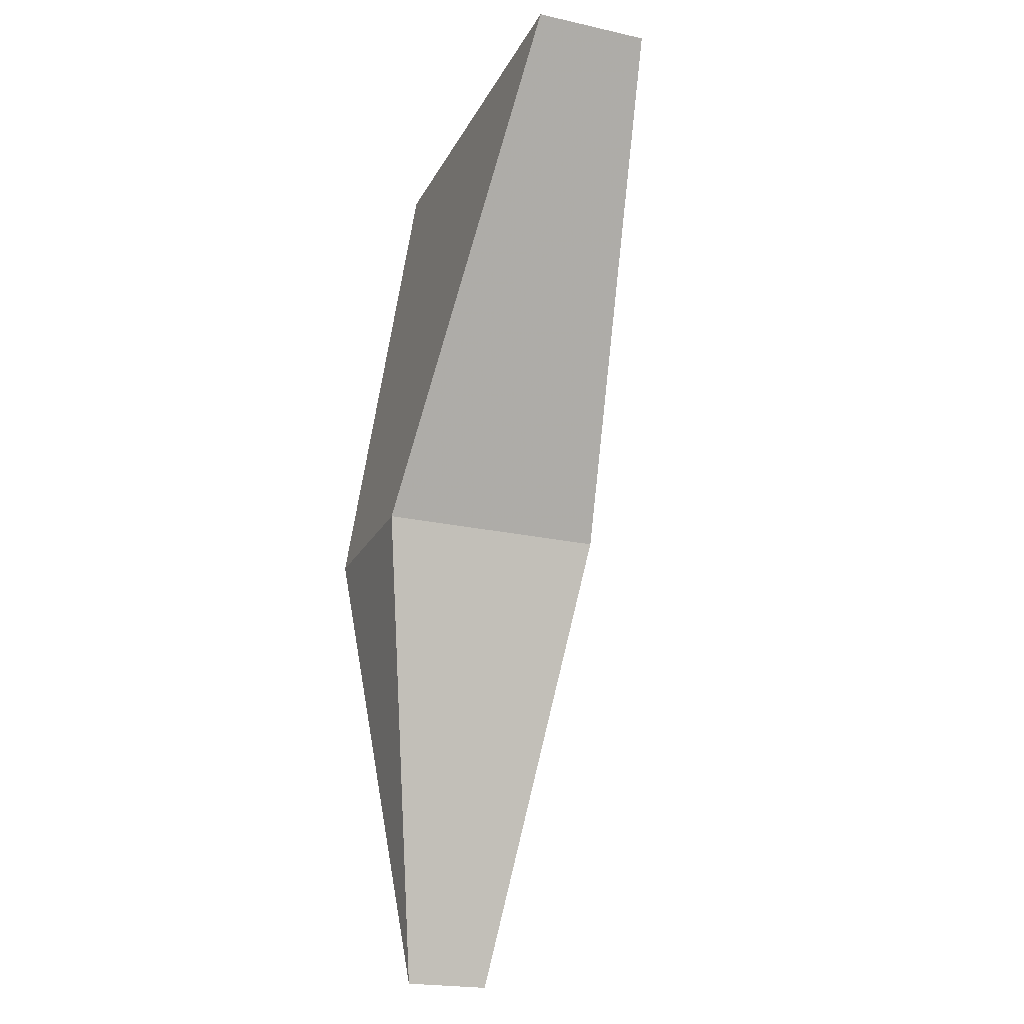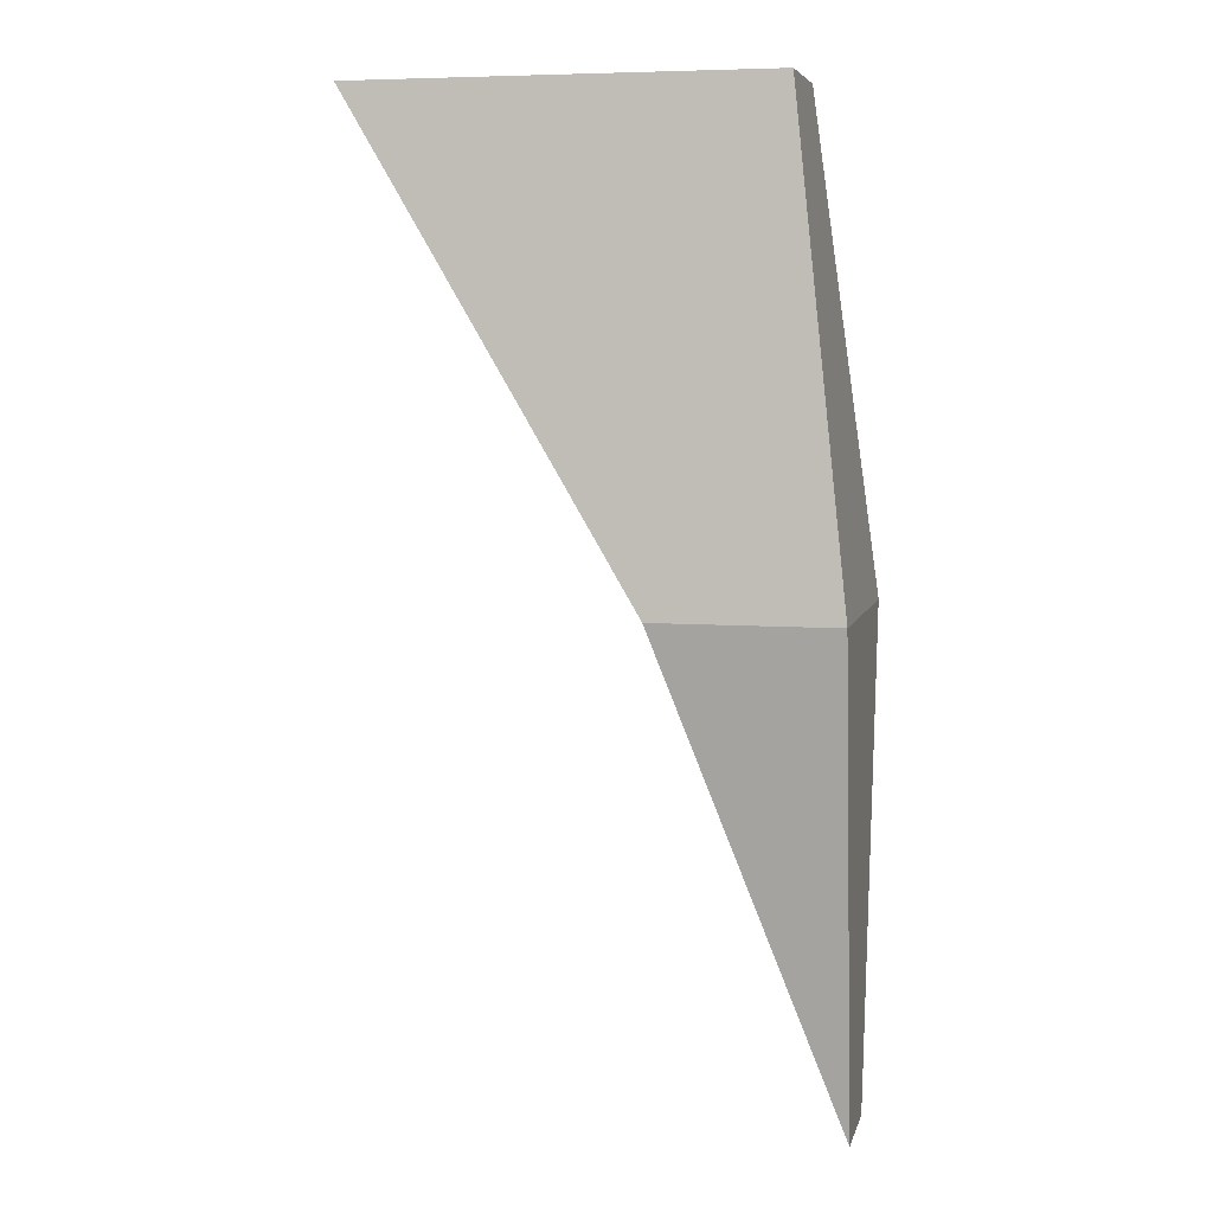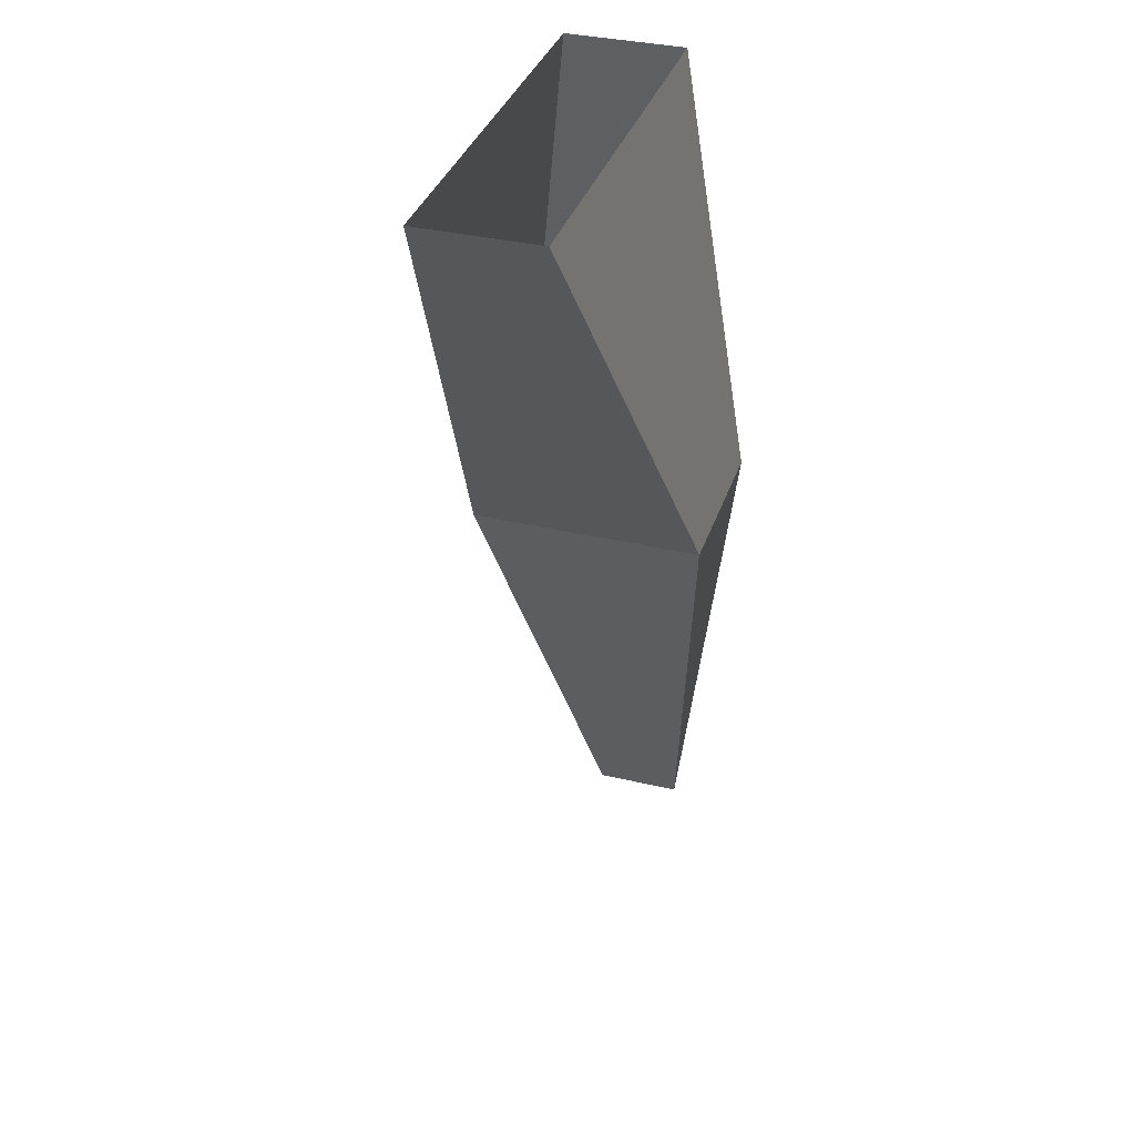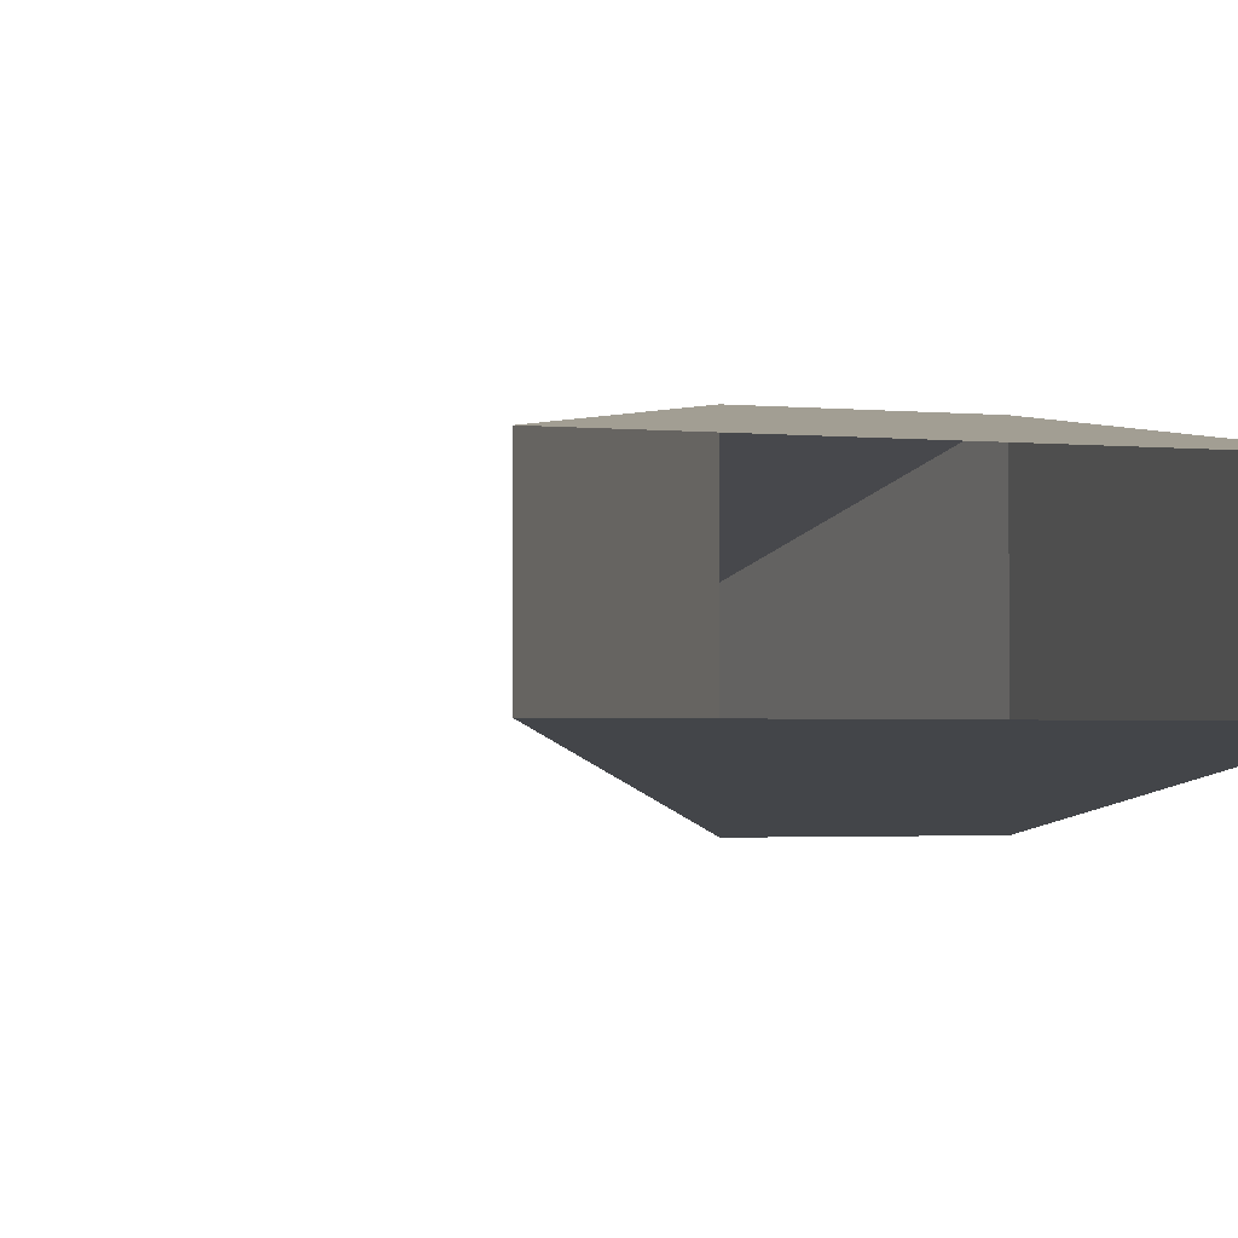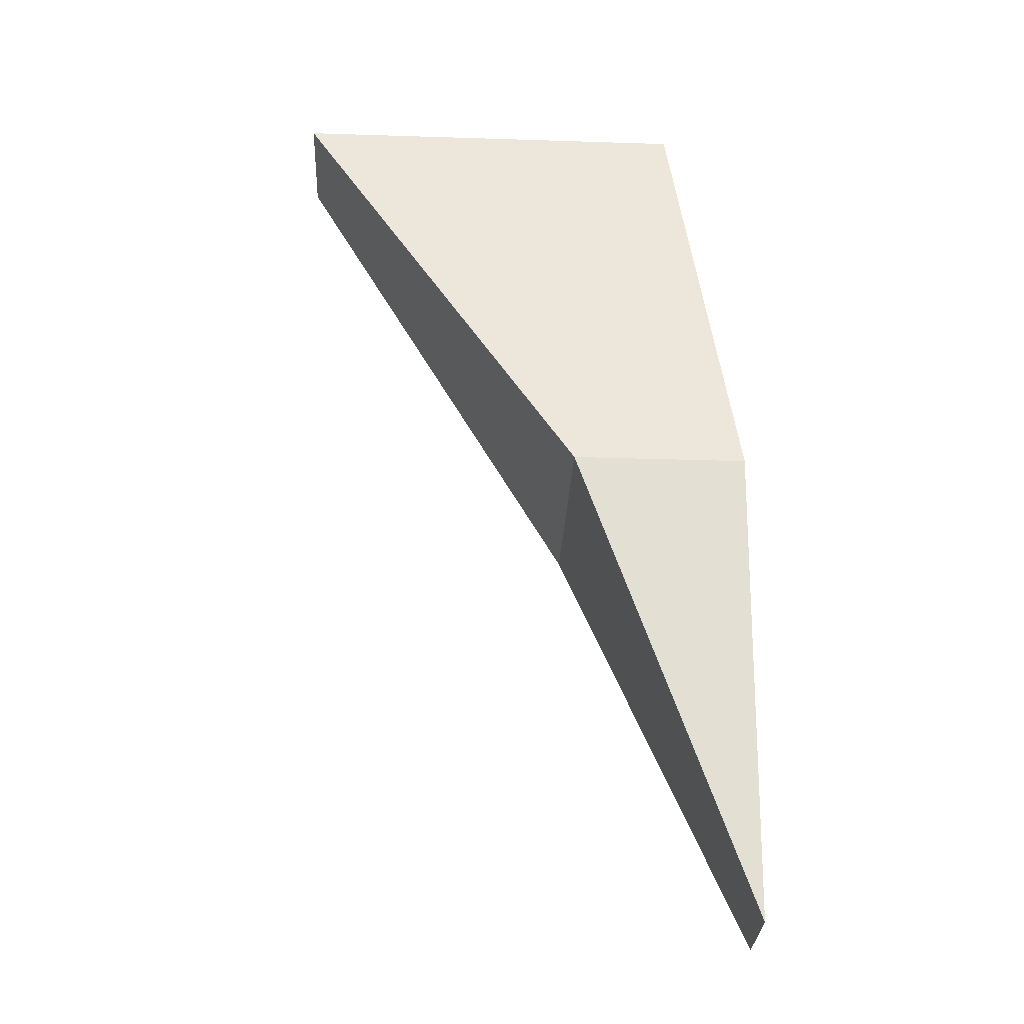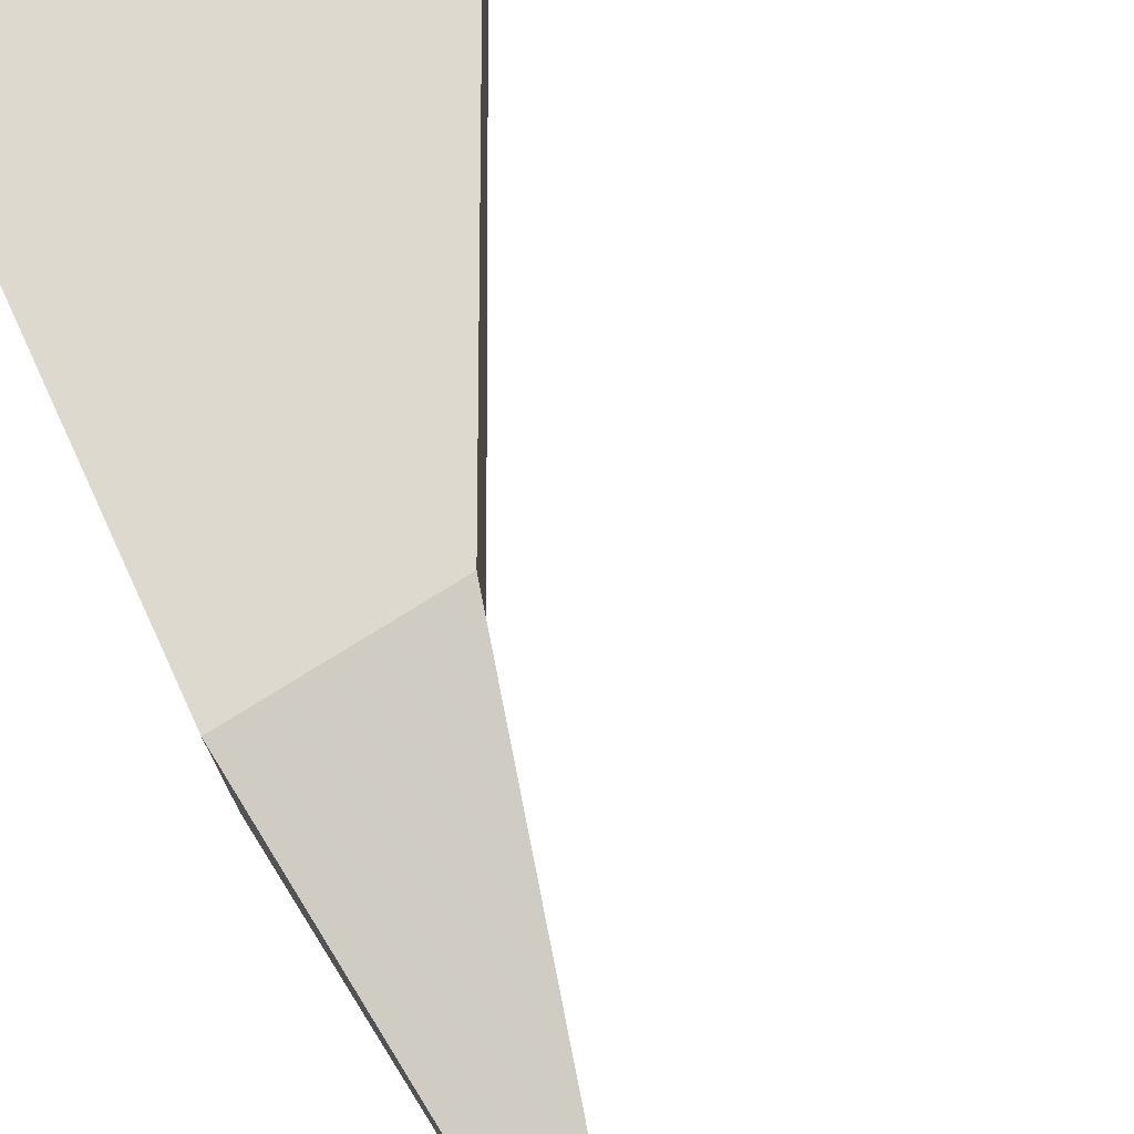
<metadata>
{"format":"obj","ext":"obj","renderer":"f3d","projection":"perspective","resolution":1024,"background":"white","views":[{"elev":-22.0,"azim":68.8,"up":"+Y"},{"elev":6.3,"azim":-166.9,"up":"+Y"},{"elev":35.5,"azim":107.3,"up":"+Y"},{"elev":-2.1,"azim":158.1,"up":"+Z"},{"elev":-29.6,"azim":177.3,"up":"+Y"},{"elev":76.0,"azim":-32.0,"up":"+Z"}]}
</metadata>
<code>
o walldecor/5394/straight
v -64 -64 -16
v -64 -128 -8
v -64 -128 4
v -64 -64 16
v -56 0 8
v -56 0 -8
v -40 -64 -16
v -40 -64 16
v 0 0 8
v 0 0 -8
f 1 2 3
f 1 3 4
f 1 4 5
f 1 5 6
f 1 6 7
f 1 7 2
f 2 7 3
f 3 7 8
f 3 8 4
f 4 8 9
f 4 9 5
f 6 10 7
f 7 10 8
f 8 10 9

</code>
